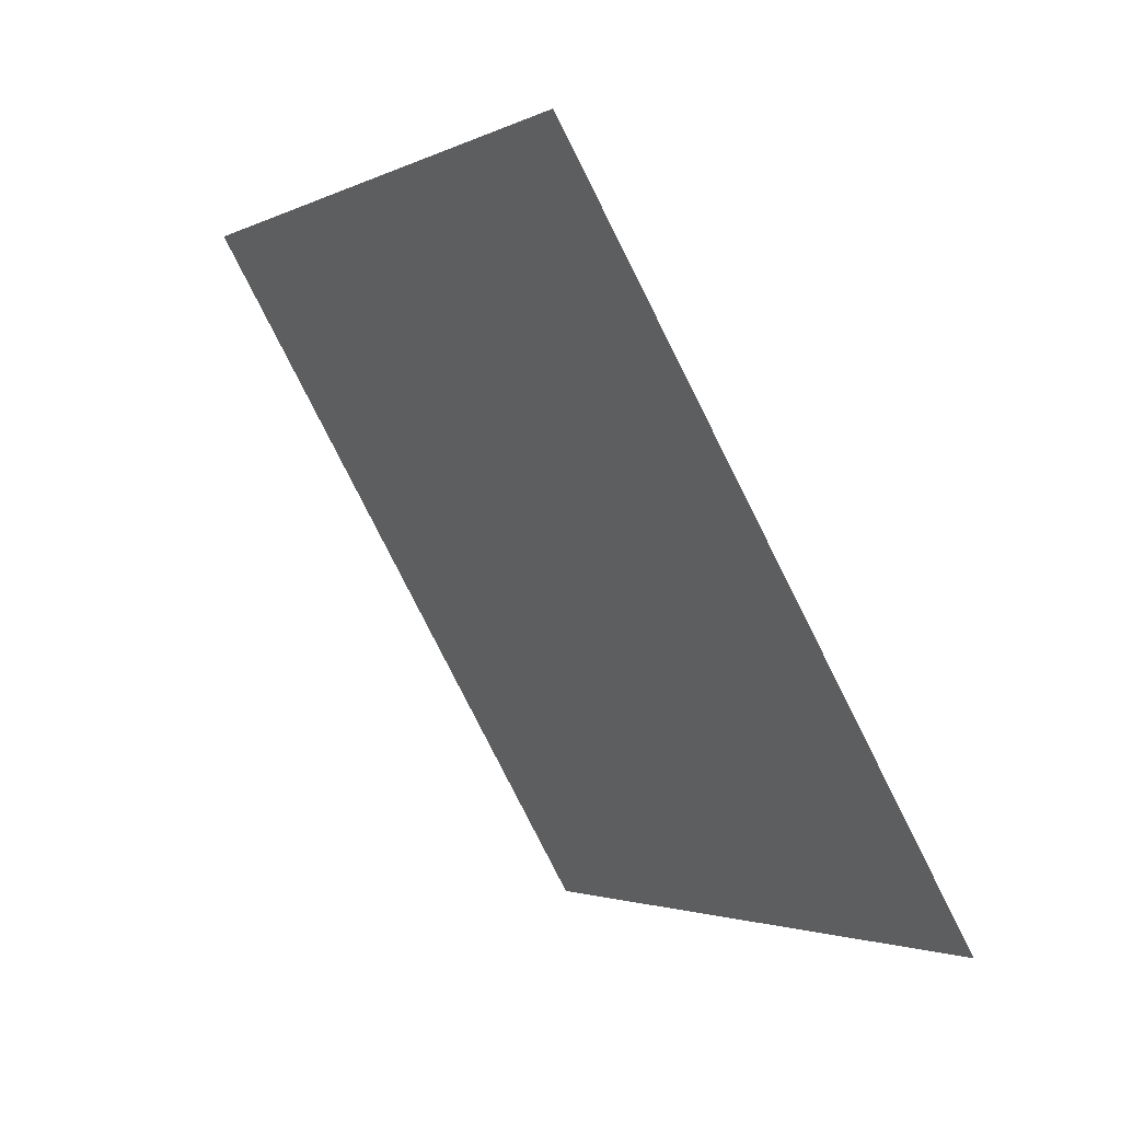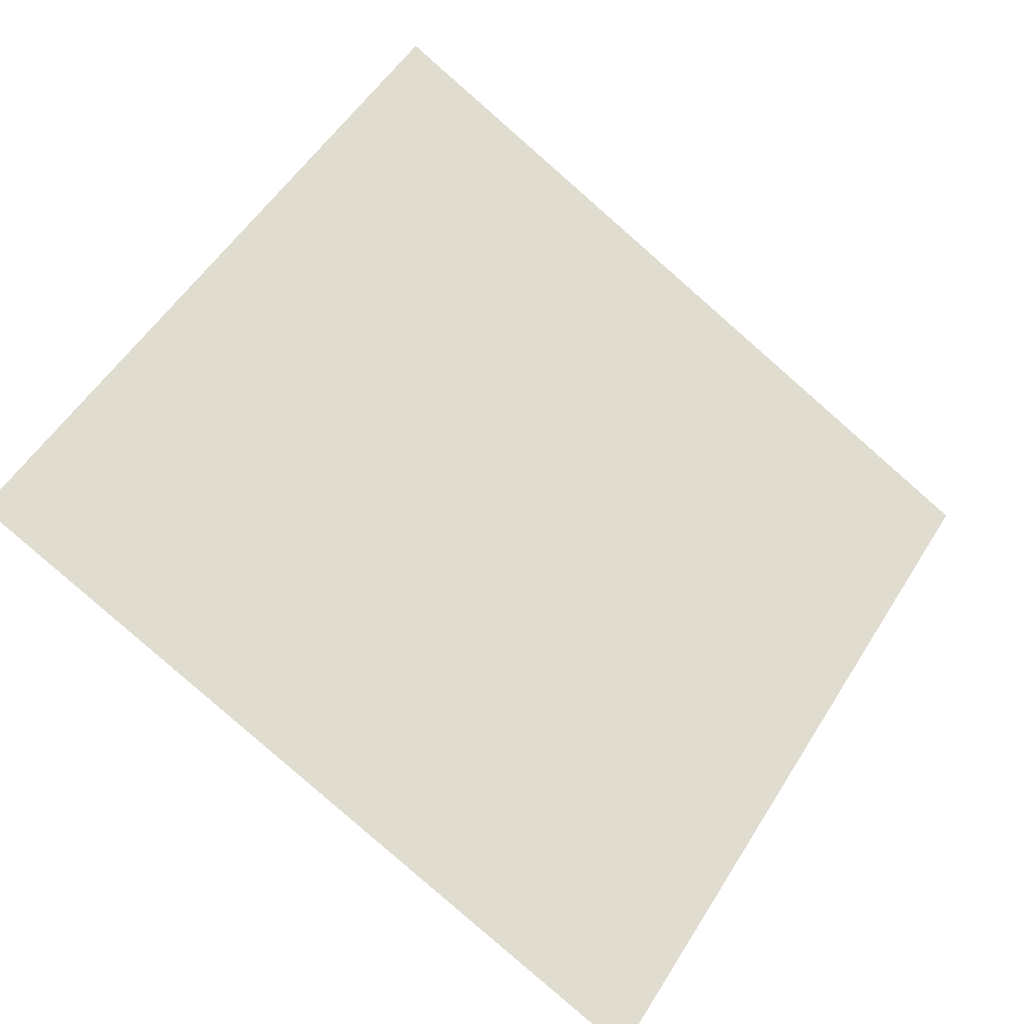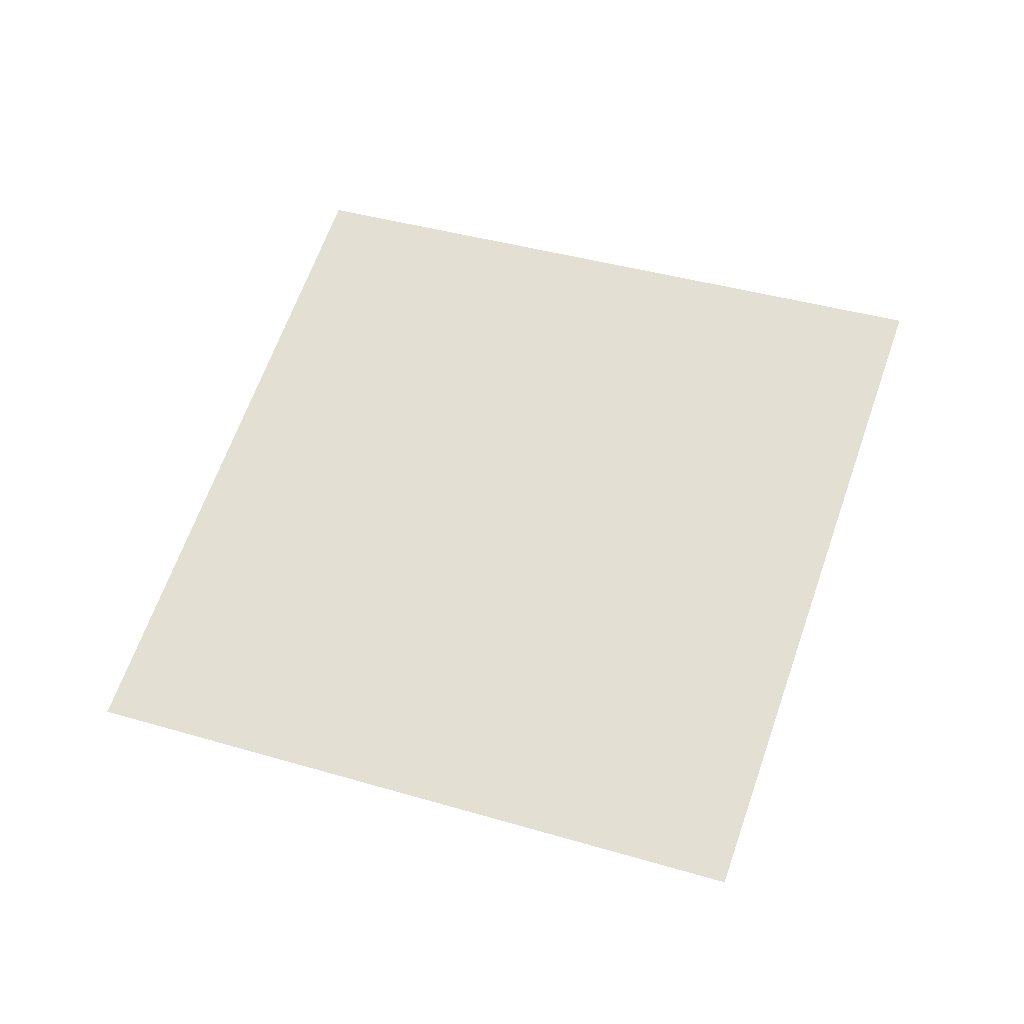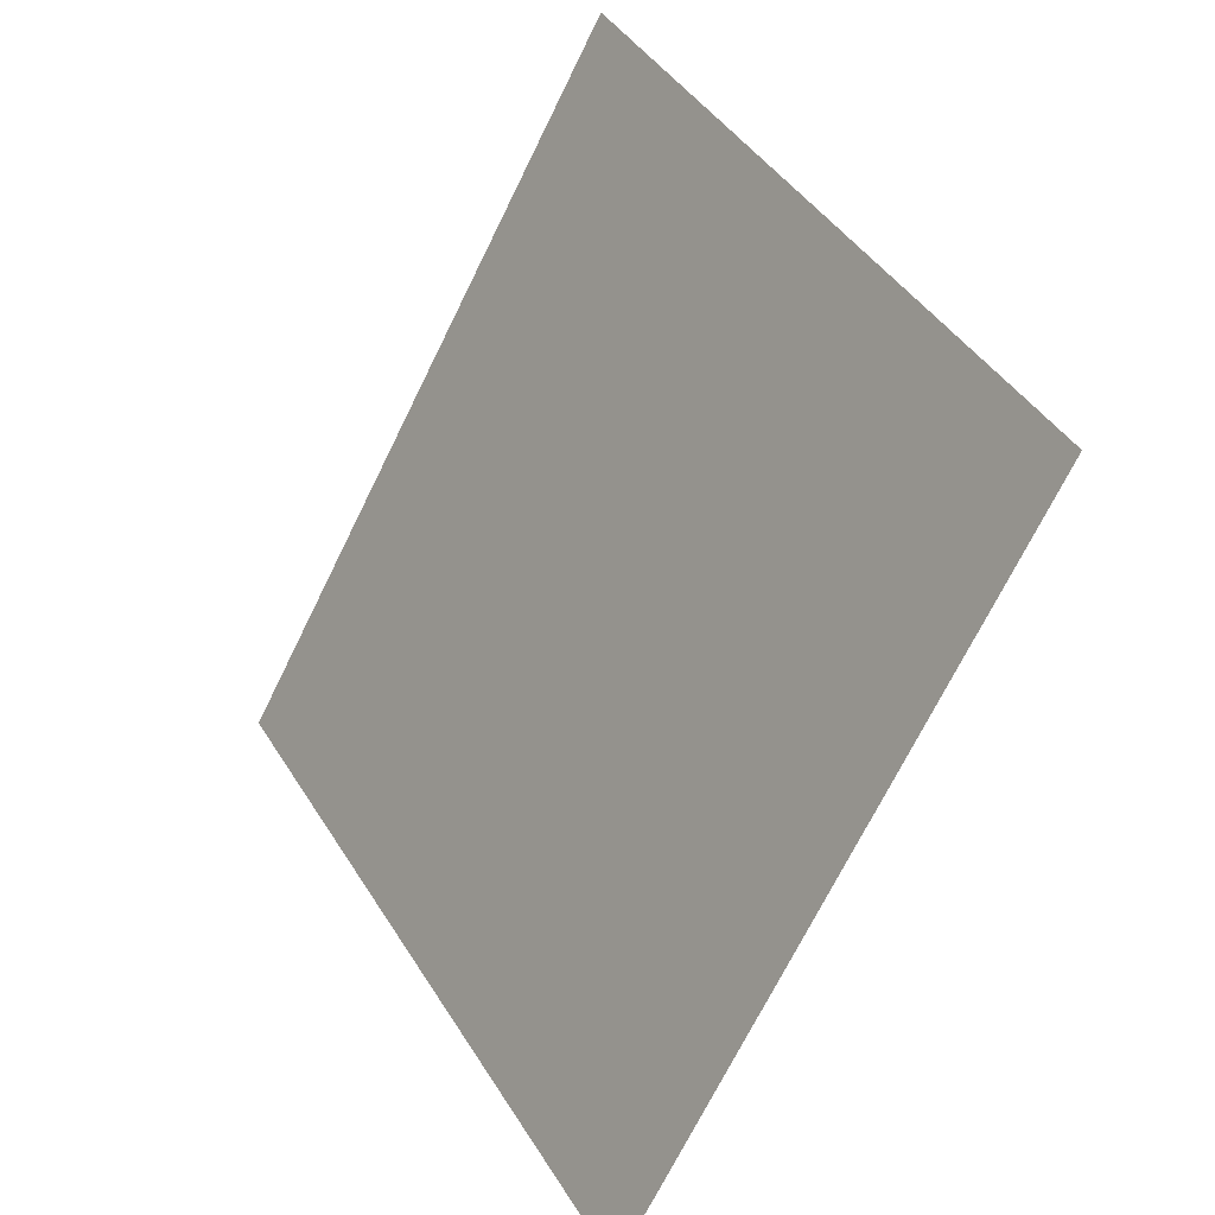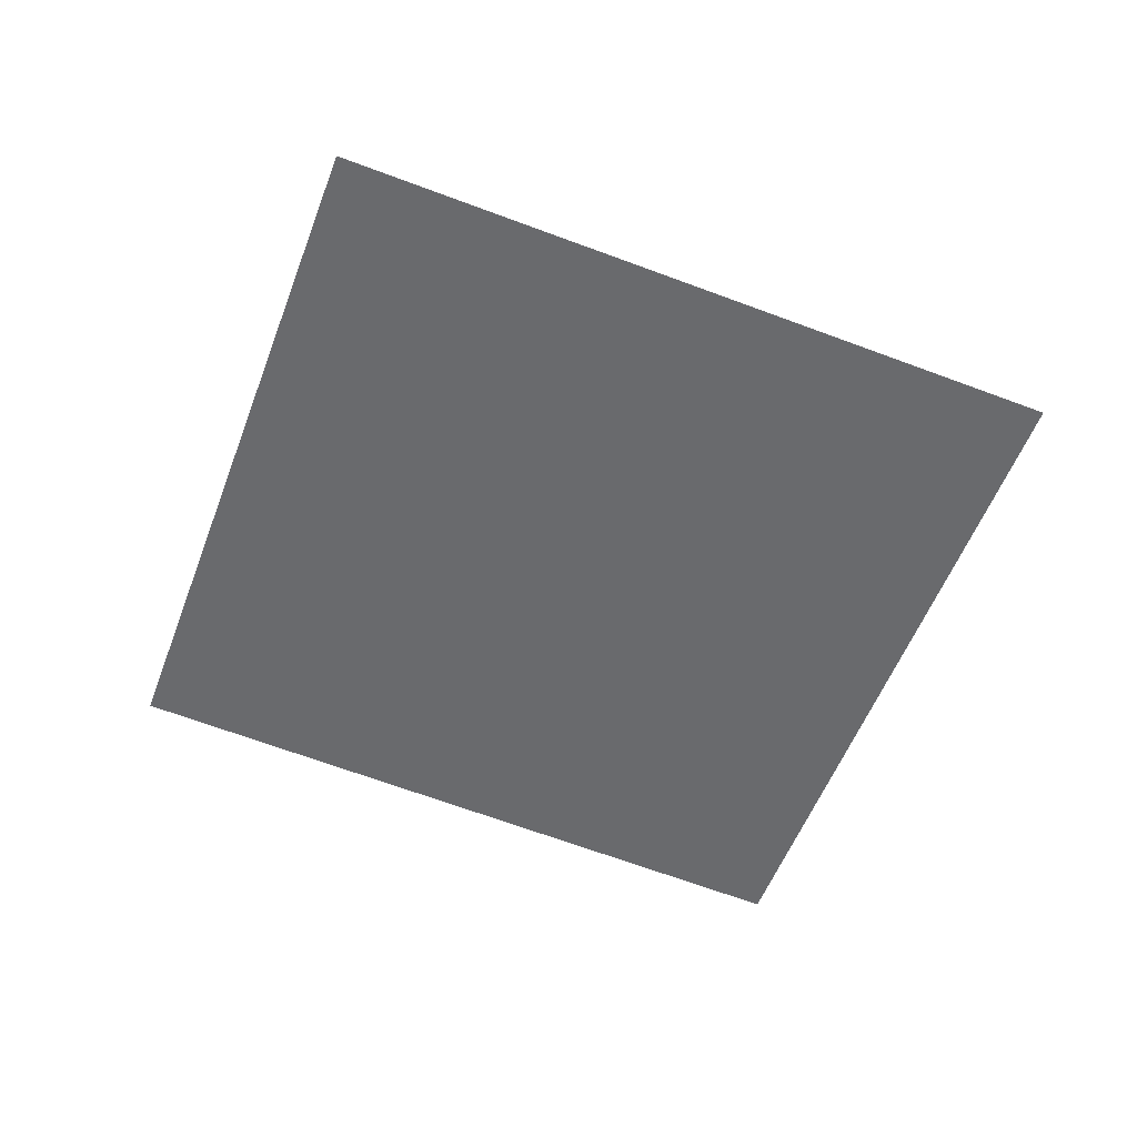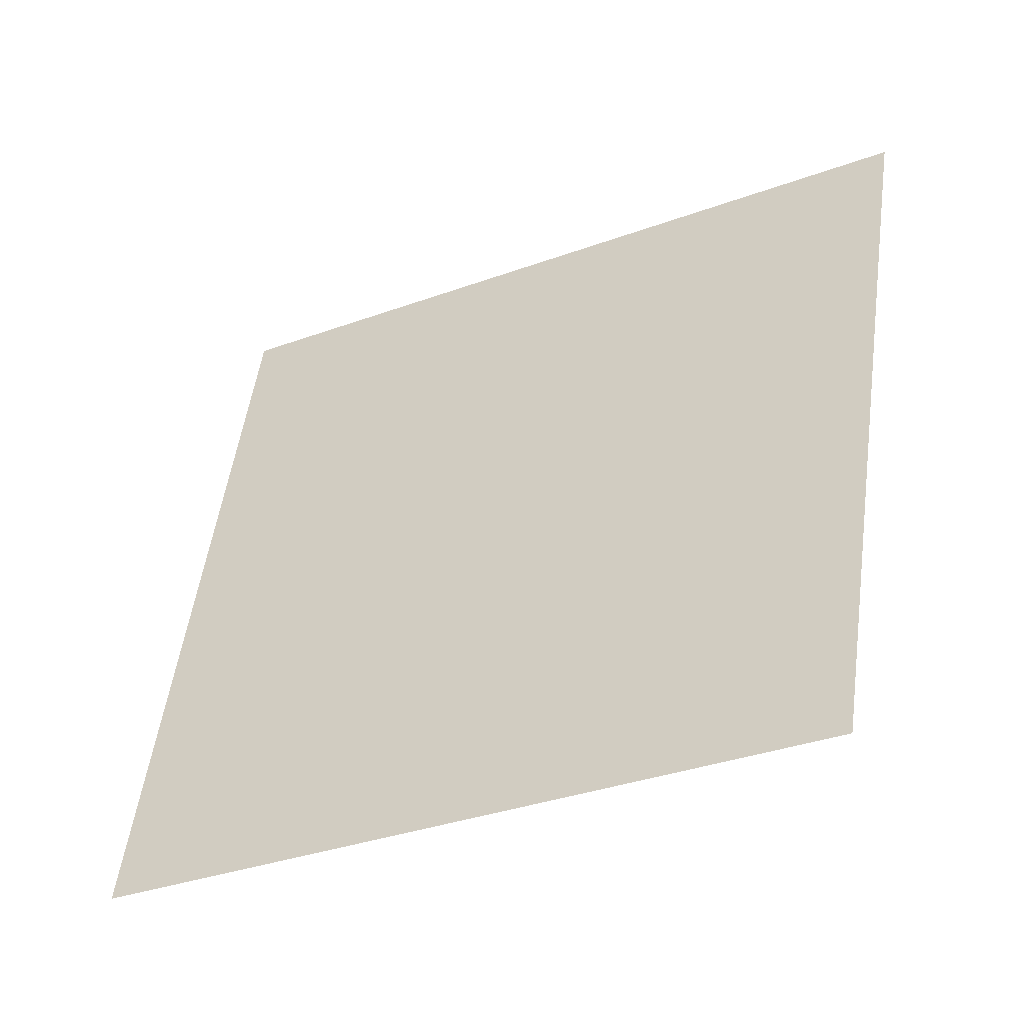
<metadata>
{"format":"obj","ext":"obj","renderer":"f3d","projection":"perspective","resolution":1024,"background":"white","views":[{"elev":-13.7,"azim":-4.7,"up":"+Z"},{"elev":-65.6,"azim":-108.7,"up":"+Z"},{"elev":-41.7,"azim":-116.7,"up":"+Y"},{"elev":-78.7,"azim":-4.7,"up":"+Z"},{"elev":24.7,"azim":-120.0,"up":"+Y"},{"elev":-7.4,"azim":138.8,"up":"+Z"}]}
</metadata>
<code>
o Plane.040_Plane.760
v 1.314 0.9795 -0.5327
v 0.3636 0.2827 1.073
v 2.027 -0.8431 -0.9013
v 1.077 -1.54 0.7044
f 2 3 1
f 2 4 3

</code>
